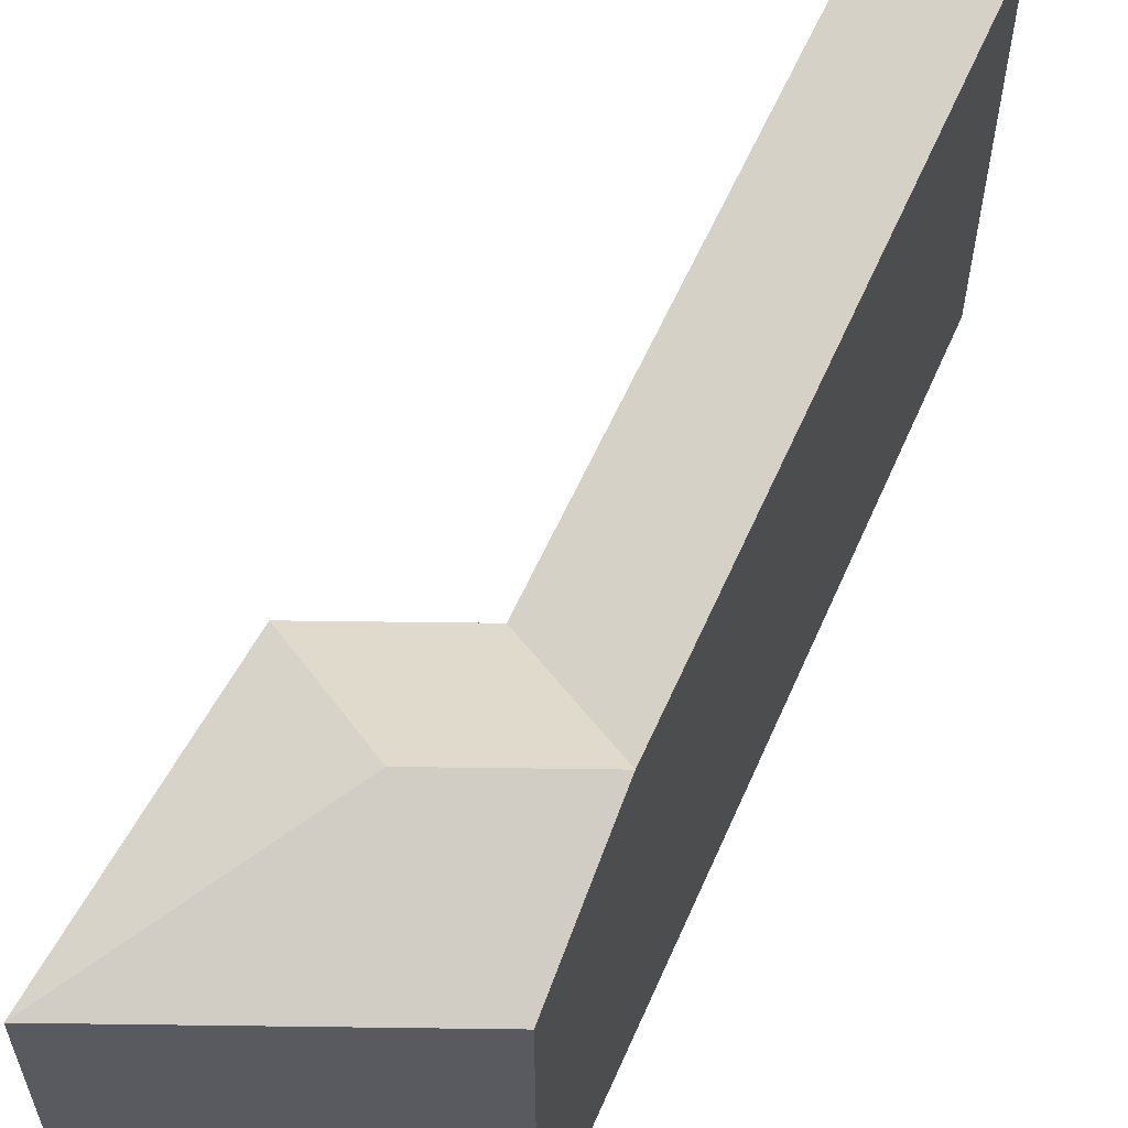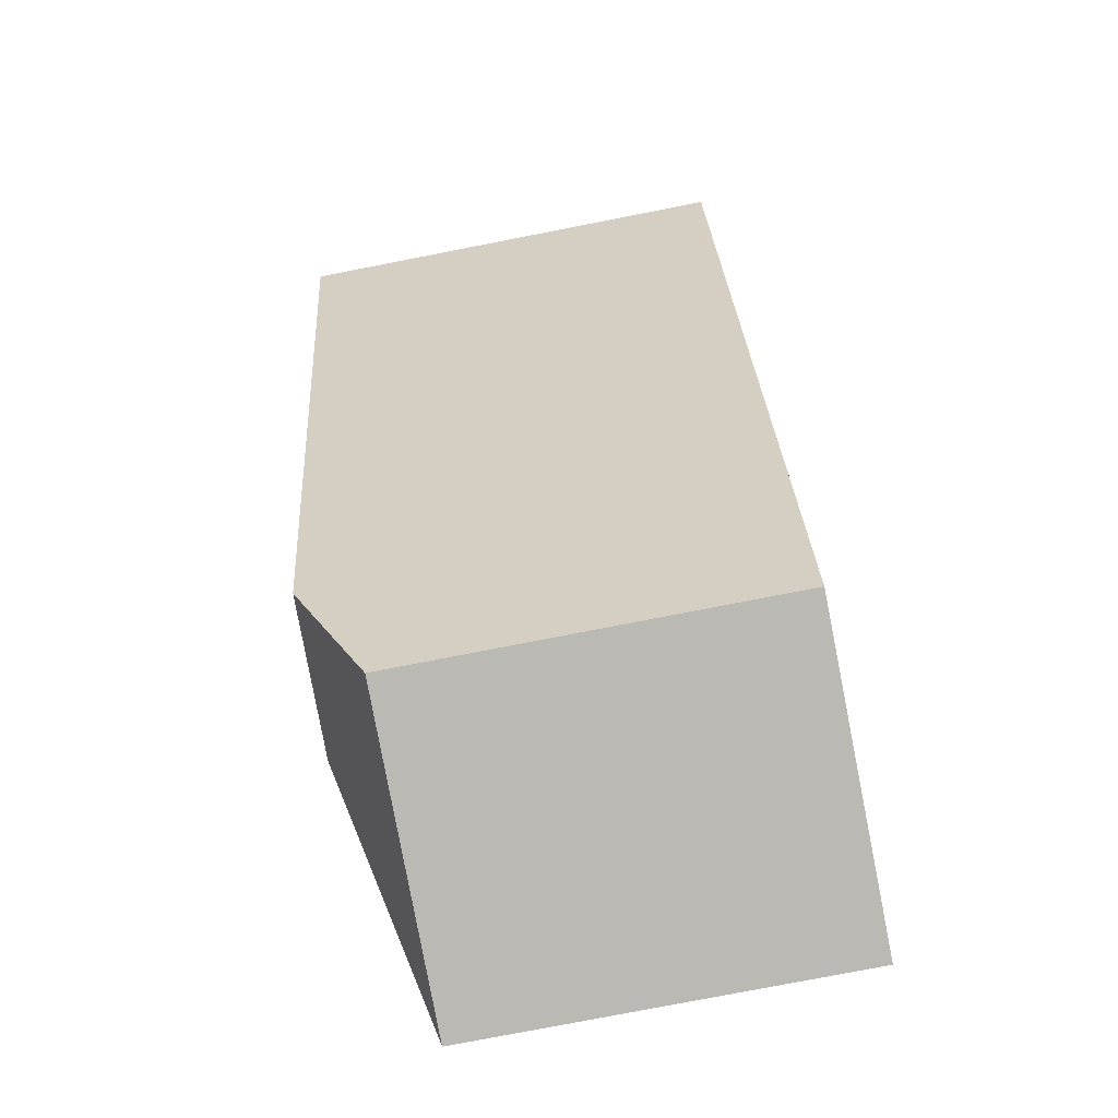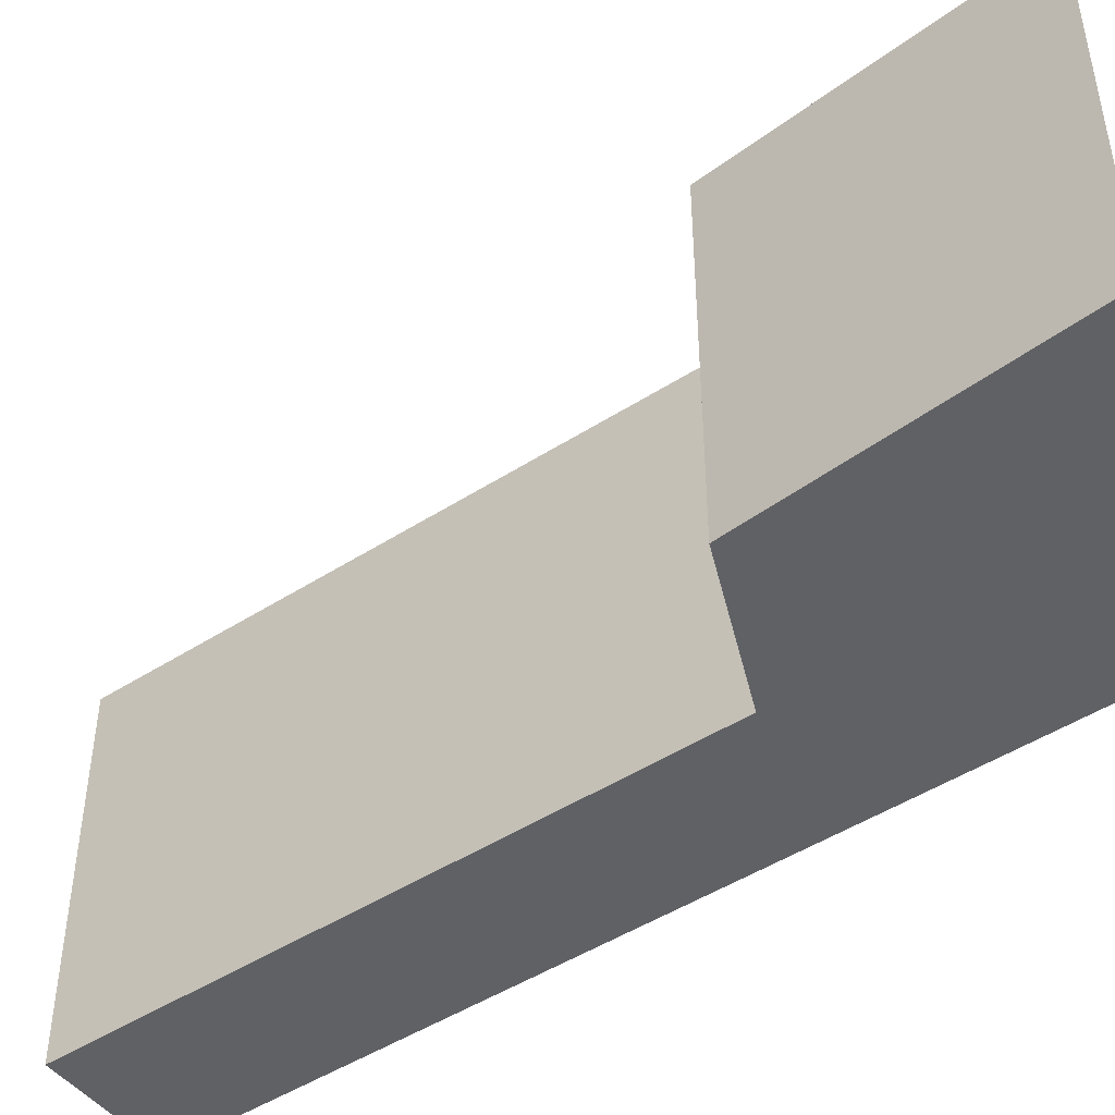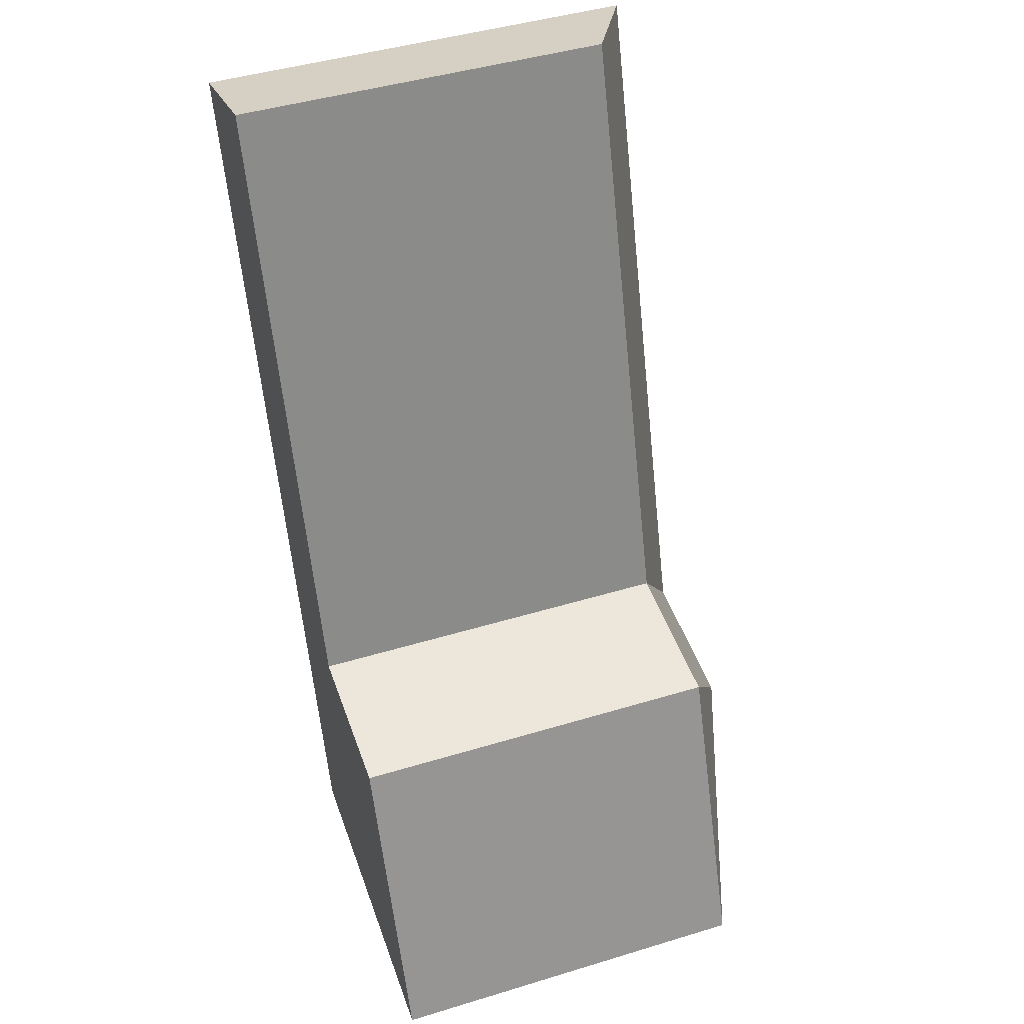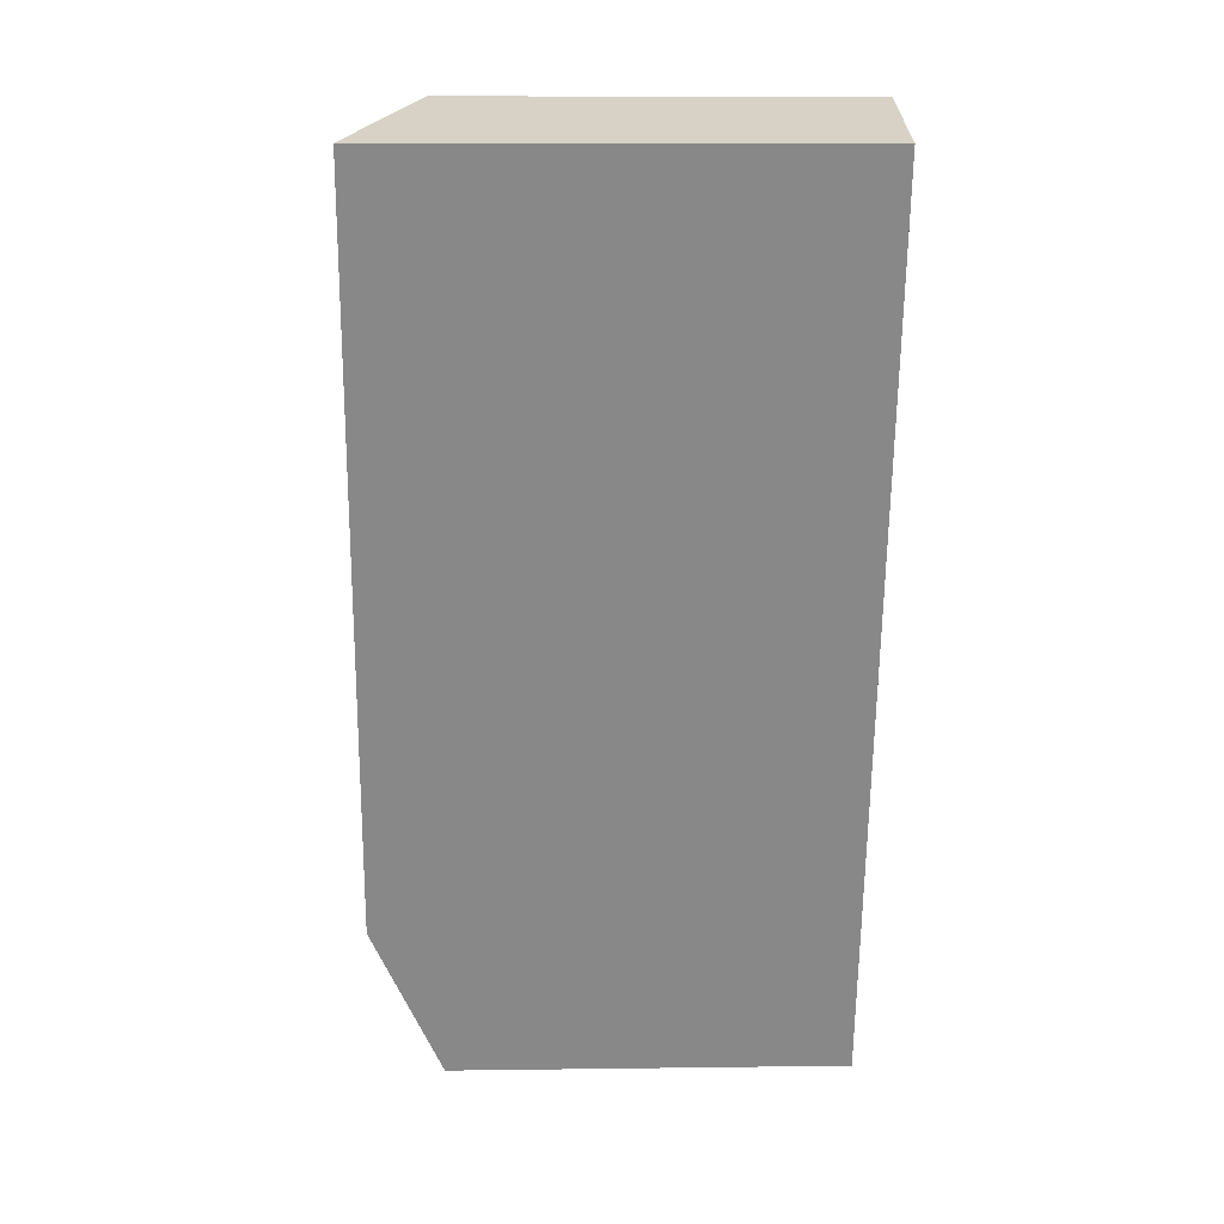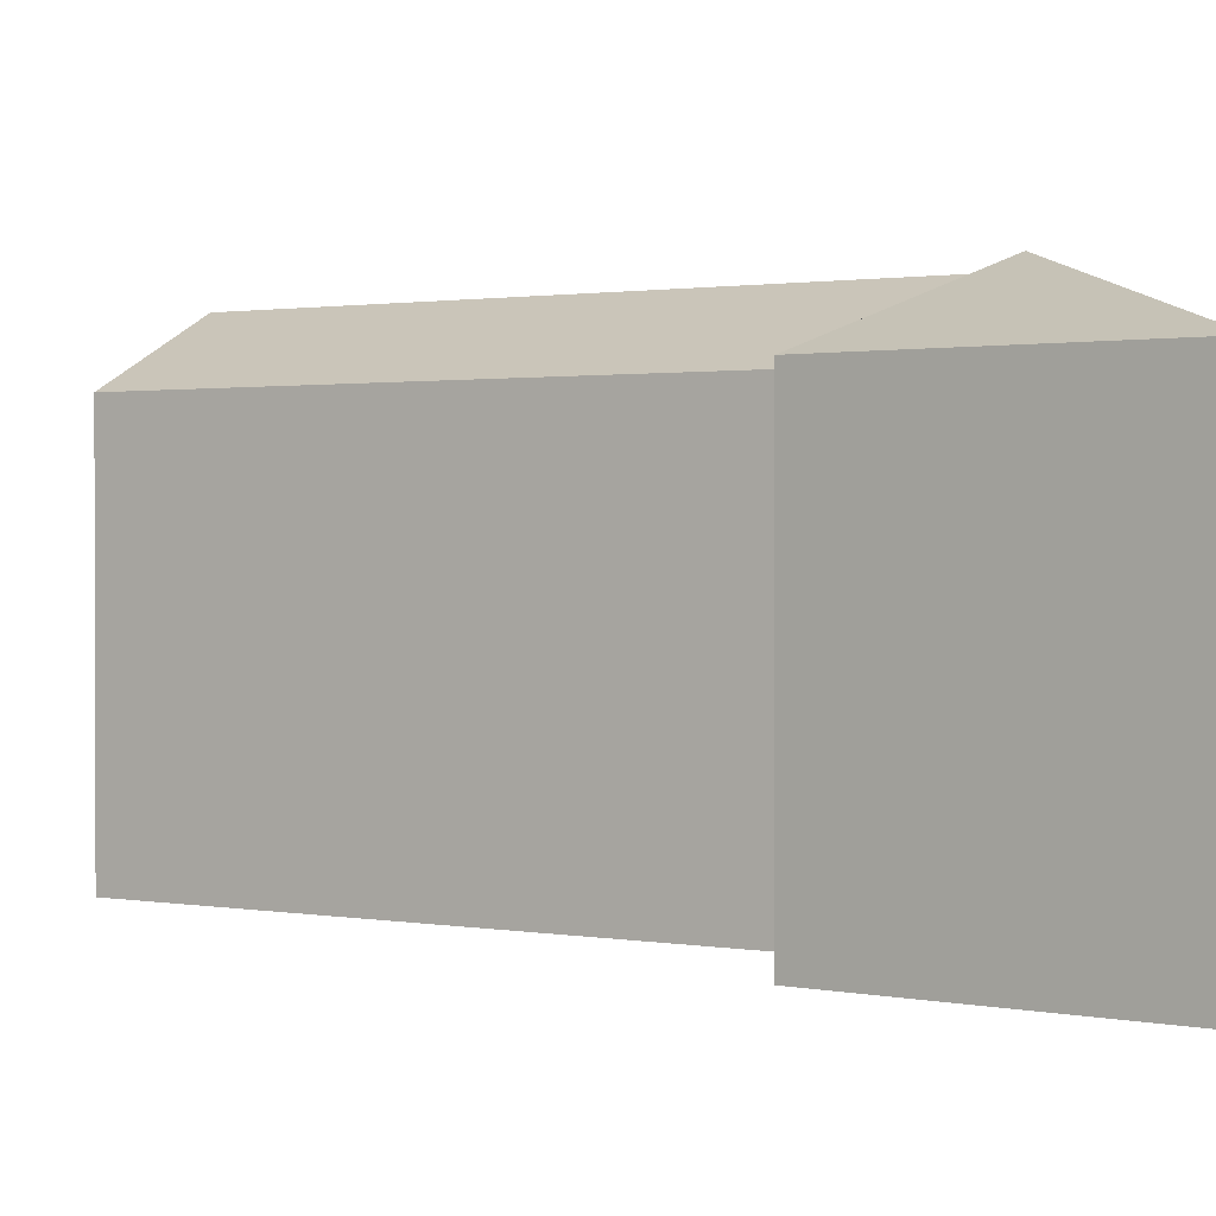
<metadata>
{"format":"obj","ext":"obj","renderer":"f3d","projection":"perspective","resolution":1024,"background":"white","views":[{"elev":58.2,"azim":-174.3,"up":"+Y"},{"elev":-78.2,"azim":-79.0,"up":"+Z"},{"elev":-47.3,"azim":108.3,"up":"+Y"},{"elev":44.7,"azim":70.5,"up":"+Z"},{"elev":9.6,"azim":-92.0,"up":"+Z"},{"elev":1.1,"azim":106.9,"up":"+Y"}]}
</metadata>
<code>
v  19.09 23.35 -36.95
v  14.13 19.84 -43.99
v  11.66 23.35 -36.31
v  19.58 23.35 -36.99
v  30.83 19.84 -45.43
v  21.56 19.84 -44.63
v  16.62 19.84 -29.26
v  24.67 19.84 -29.96
v  9.196 23.35 -28.62
v  6.544 19.84 2.095
v  0.0004977 23.35 -0.0007376
v  9.195 1.753e-15 -28.62
v  0 0 0
v  11.66 2.223e-15 -36.31
v  14.13 2.694e-15 -43.99
v  30.83 2.782e-15 -45.43
v  21.56 2.733e-15 -44.63
v  24.67 1.834e-15 -29.95
v  16.62 1.792e-15 -29.26
v  6.544 -1.283e-16 2.095
g defaultobject
f 1 2 3
f 2 1 4
f 2 4 5
f 2 5 6
f 4 7 8
f 7 4 1
f 7 1 3
f 9 7 3
f 7 9 10
f 10 9 11
f 8 5 4
f 11 12 13
f 12 11 14
f 14 11 15
f 15 11 2
f 2 11 9
f 2 9 3
f 16 6 5
f 6 16 2
f 2 16 17
f 2 17 15
f 16 8 18
f 8 16 5
f 18 7 19
f 7 18 8
f 19 10 20
f 10 19 7
f 20 11 13
f 11 20 10
f 13 19 20
f 19 13 12
f 19 12 14
f 19 14 18
f 18 14 16
f 16 14 15
f 16 15 17

</code>
